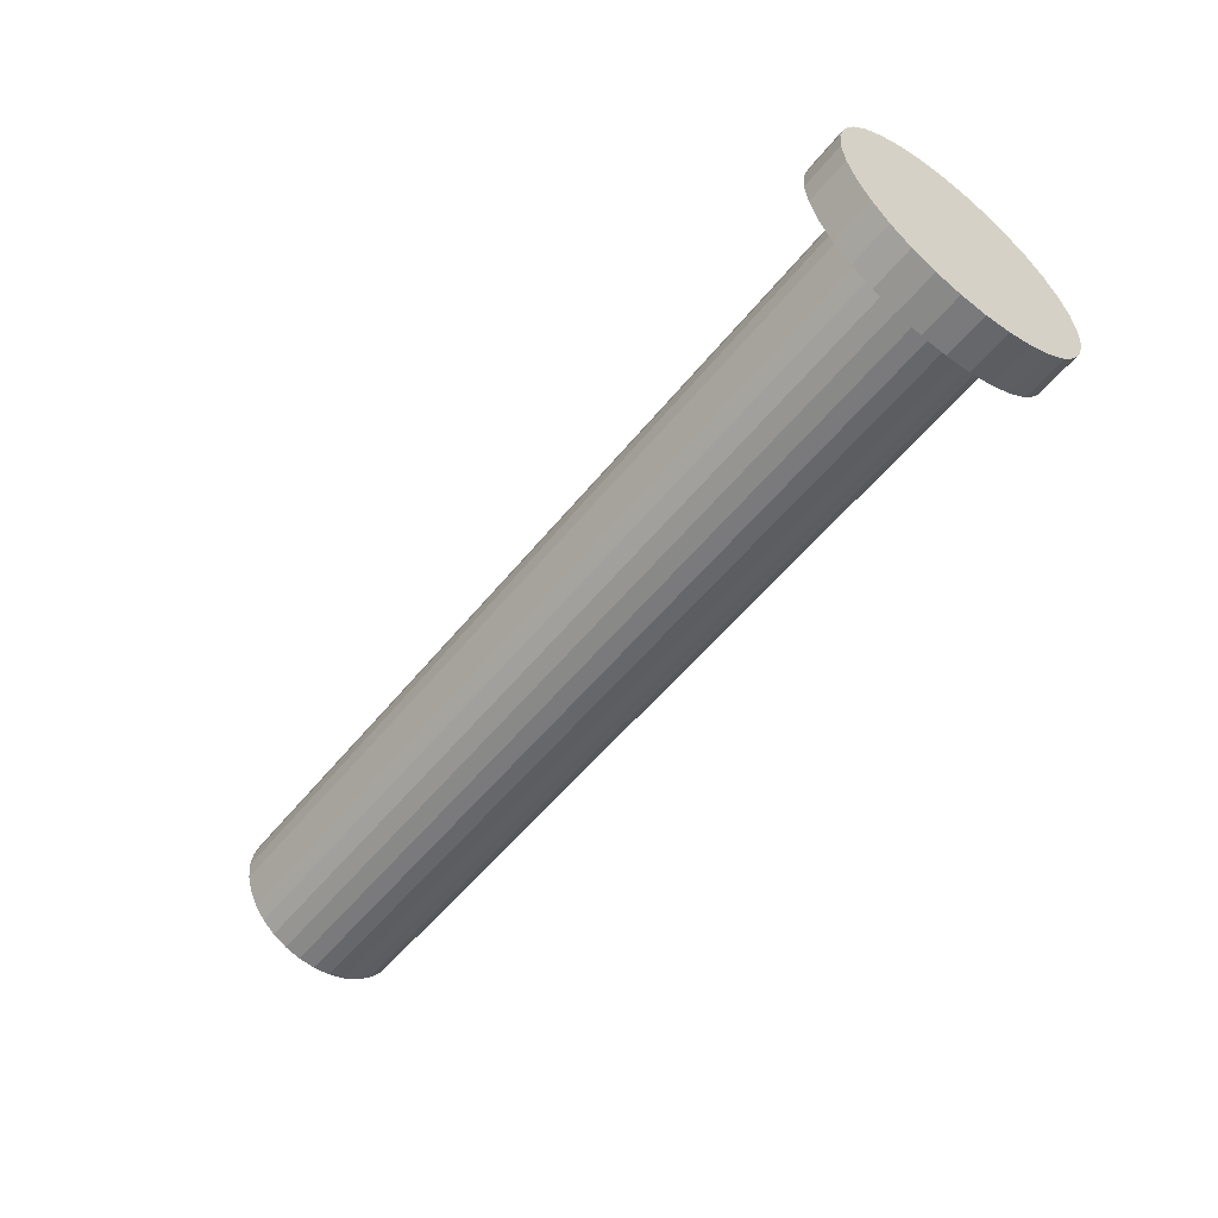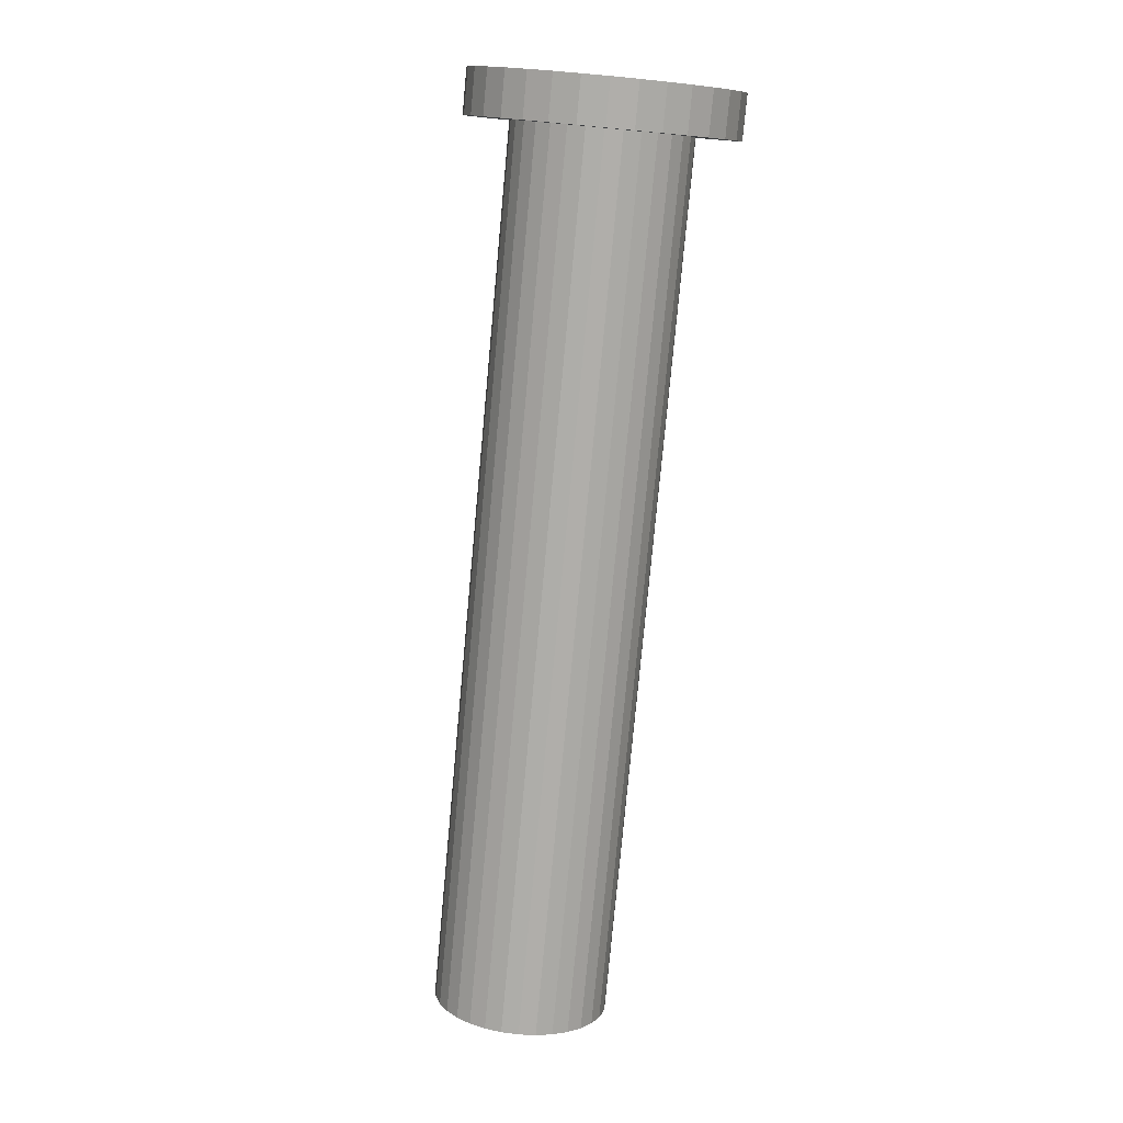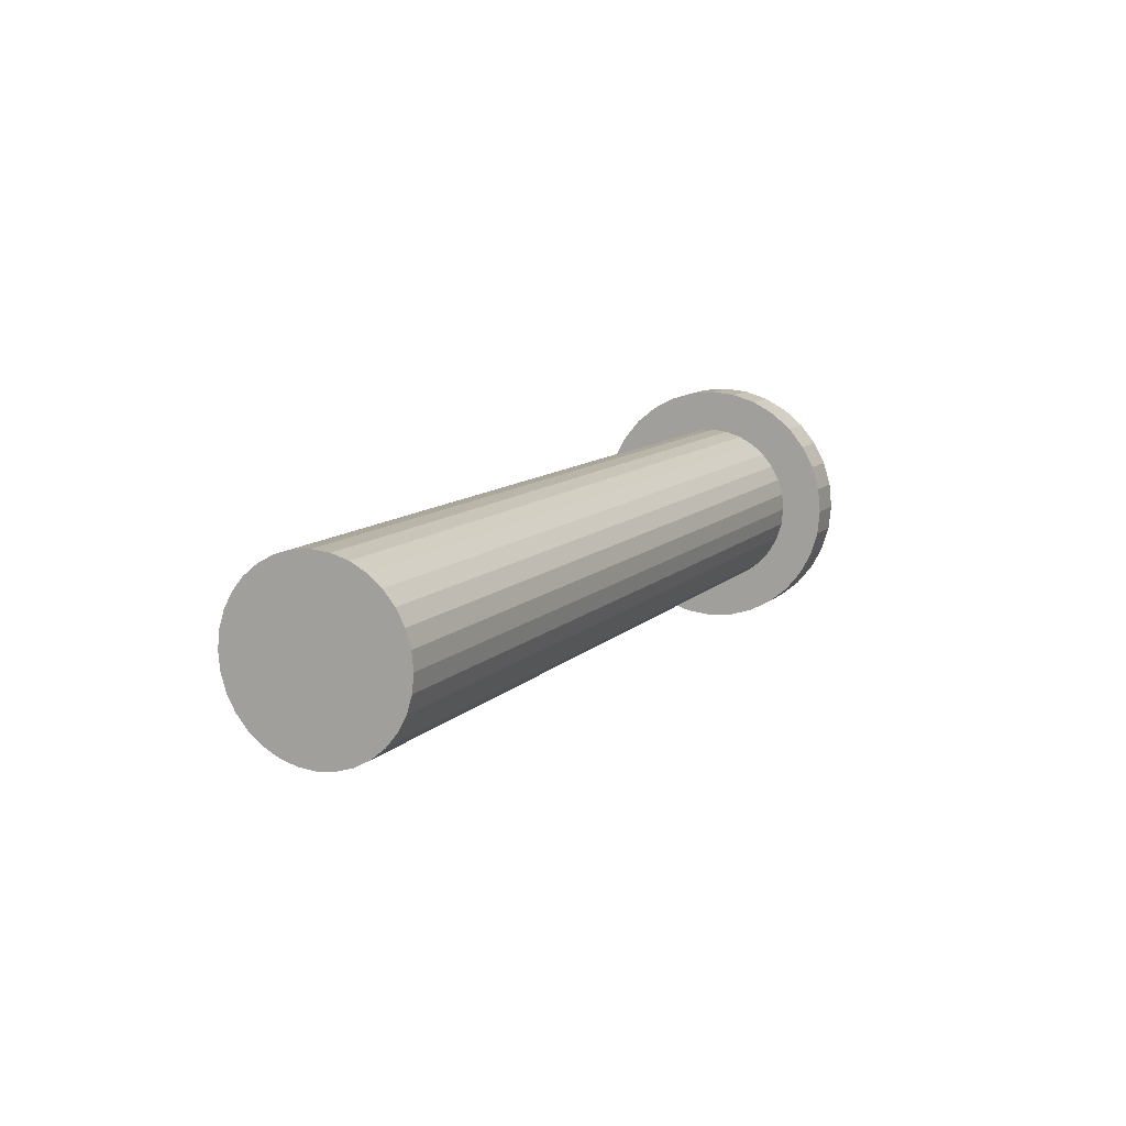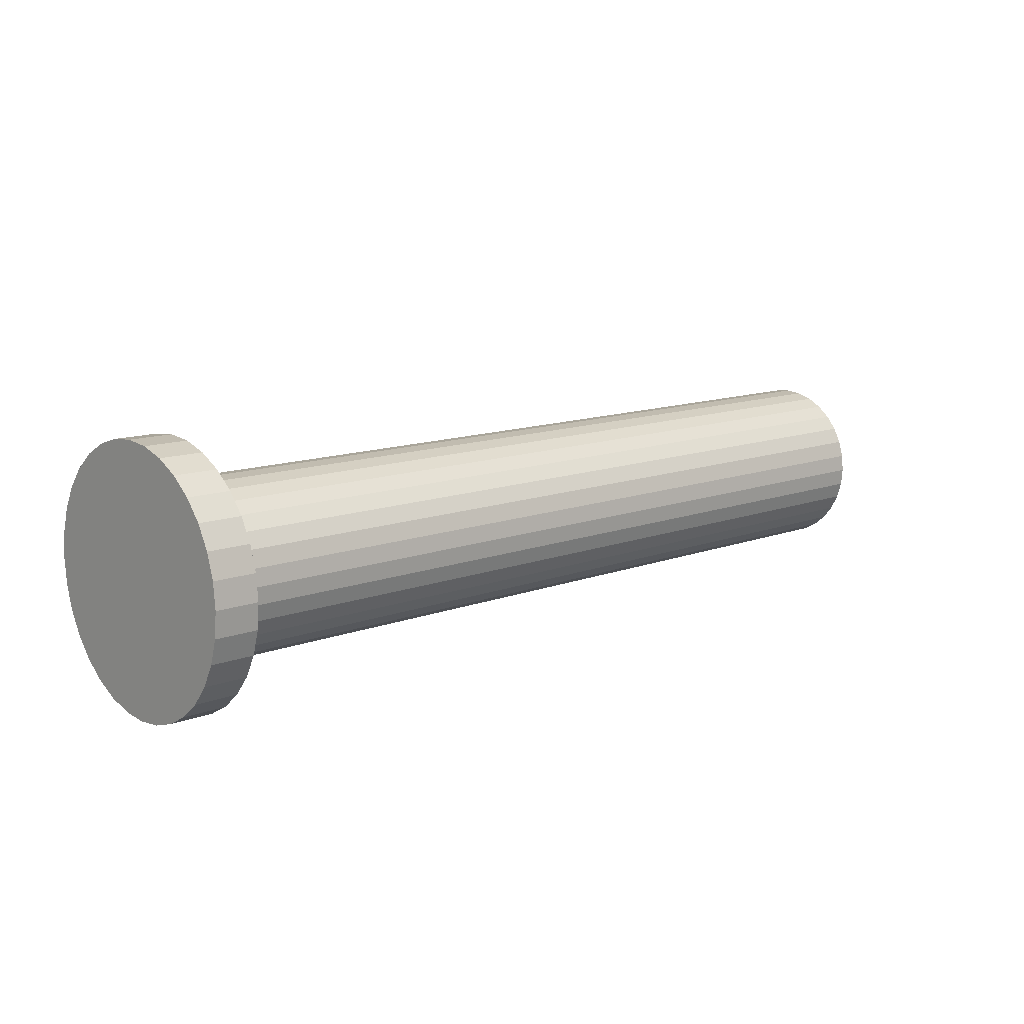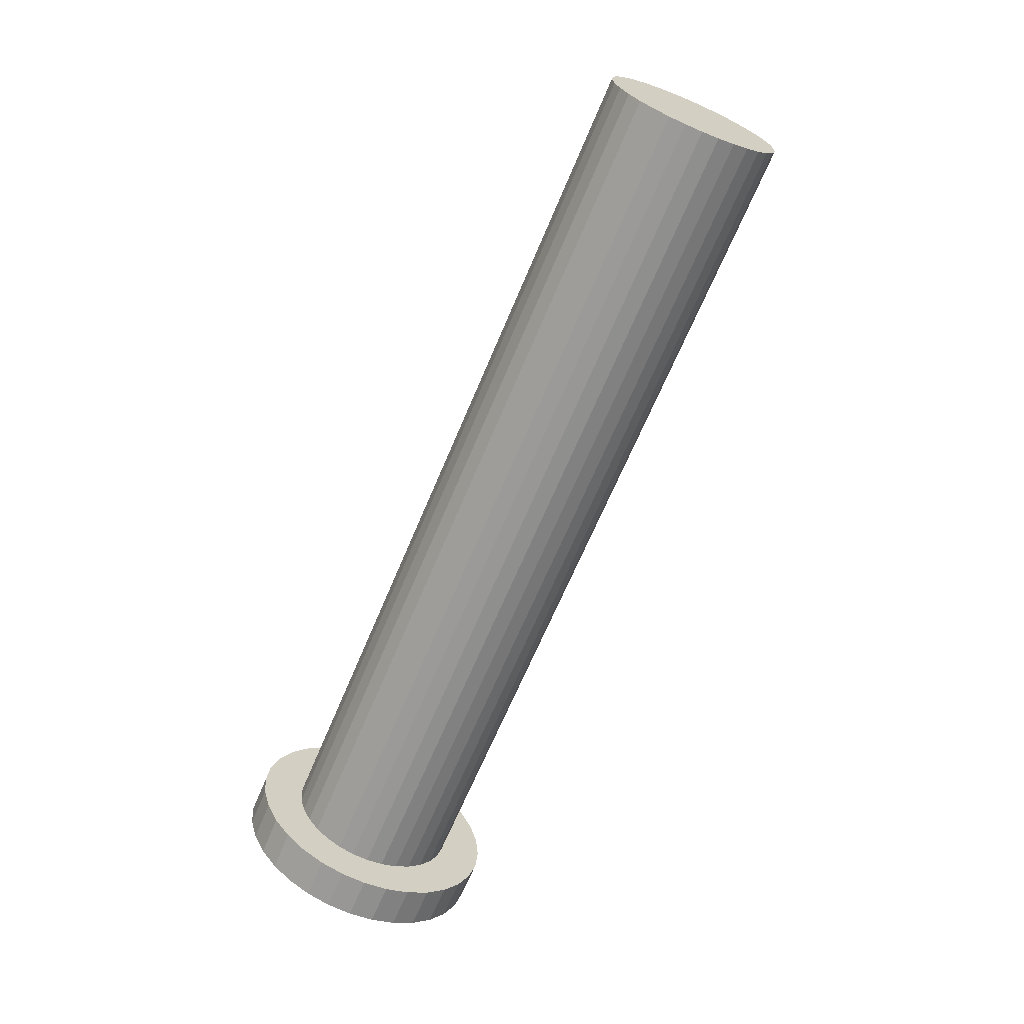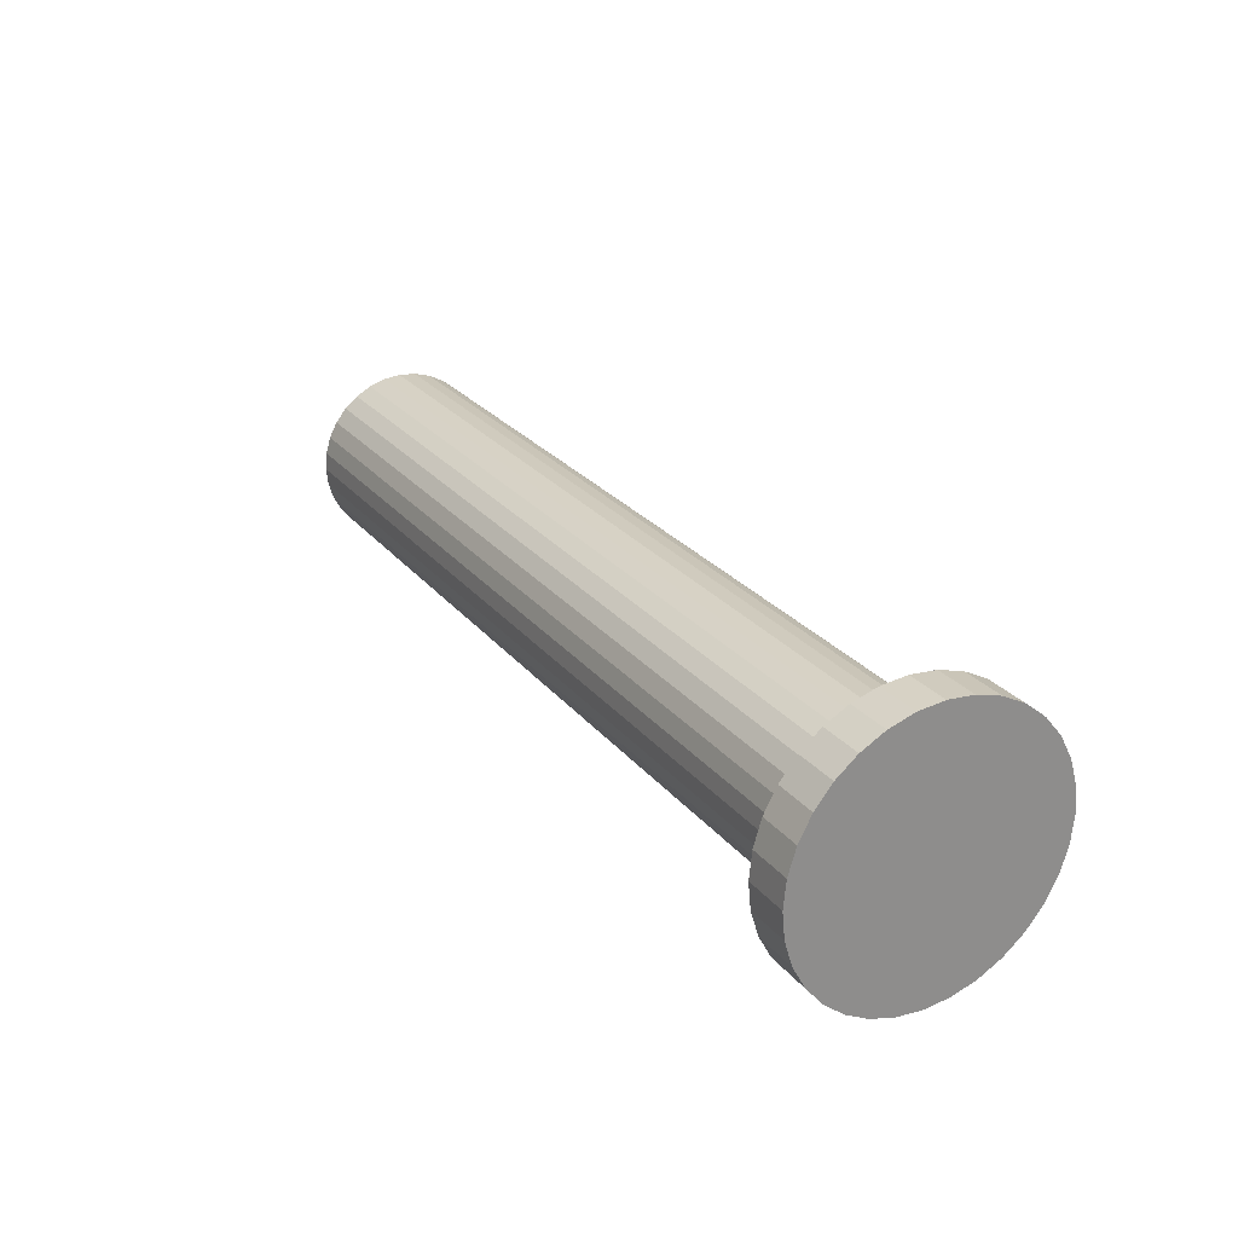
<metadata>
{"format":"obj","ext":"obj","renderer":"f3d","projection":"perspective","resolution":1024,"background":"white","views":[{"elev":-55.3,"azim":51.7,"up":"+Z"},{"elev":-77.8,"azim":84.7,"up":"+Z"},{"elev":10.4,"azim":-65.4,"up":"+Z"},{"elev":12.0,"azim":137.8,"up":"+Z"},{"elev":-67.0,"azim":-112.8,"up":"+Z"},{"elev":25.9,"azim":60.3,"up":"+Y"}]}
</metadata>
<code>
o Cylinder
v -1 -0 -0.2
v 1 0 -0.2
v -1 -0.03902 -0.1962
v 1 -0.03902 -0.1962
v -1 -0.07654 -0.1848
v 1 -0.07654 -0.1848
v -1 -0.1111 -0.1663
v 1 -0.1111 -0.1663
v -1 -0.1414 -0.1414
v 1 -0.1414 -0.1414
v -1 -0.1663 -0.1111
v 1 -0.1663 -0.1111
v -1 -0.1848 -0.07654
v 1 -0.1848 -0.07654
v -1 -0.1962 -0.03902
v 1 -0.1962 -0.03902
v -1 -0.2 0
v 1 -0.2 0
v -1 -0.1962 0.03902
v 1 -0.1962 0.03902
v -1 -0.1848 0.07654
v 1 -0.1848 0.07654
v -1 -0.1663 0.1111
v 1 -0.1663 0.1111
v -1 -0.1414 0.1414
v 1 -0.1414 0.1414
v -1 -0.1111 0.1663
v 1 -0.1111 0.1663
v -1 -0.07654 0.1848
v 1 -0.07654 0.1848
v -1 -0.03902 0.1962
v 1 -0.03902 0.1962
v -1 -0 0.2
v 1 0 0.2
v -1 0.03902 0.1962
v 1 0.03902 0.1962
v -1 0.07654 0.1848
v 1 0.07654 0.1848
v -1 0.1111 0.1663
v 1 0.1111 0.1663
v -1 0.1414 0.1414
v 1 0.1414 0.1414
v -1 0.1663 0.1111
v 1 0.1663 0.1111
v -1 0.1848 0.07654
v 1 0.1848 0.07654
v -1 0.1962 0.03902
v 1 0.1962 0.03902
v -1 0.2 0
v 1 0.2 0
v -1 0.1962 -0.03902
v 1 0.1962 -0.03902
v -1 0.1848 -0.07654
v 1 0.1848 -0.07654
v -1 0.1663 -0.1111
v 1 0.1663 -0.1111
v -1 0.1414 -0.1414
v 1 0.1414 -0.1414
v -1 0.1111 -0.1663
v 1 0.1111 -0.1663
v -1 0.07654 -0.1848
v 1 0.07654 -0.1848
v -1 0.03902 -0.1962
v 1 0.03902 -0.1962
v 1.1 -0.03902 -0.1962
v 1.1 0 -0.2
v 1.1 -0.07654 -0.1848
v 1.1 -0.1111 -0.1663
v 1.1 -0.1414 -0.1414
v 1.1 -0.1663 -0.1111
v 1.1 -0.1848 -0.07654
v 1.1 -0.1962 -0.03902
v 1.1 -0.2 0
v 1.1 -0.1962 0.03902
v 1.1 -0.1848 0.07654
v 1.1 -0.1663 0.1111
v 1.1 -0.1414 0.1414
v 1.1 -0.1111 0.1663
v 1.1 -0.07654 0.1848
v 1.1 -0.03902 0.1962
v 1.1 0 0.2
v 1.1 0.03902 0.1962
v 1.1 0.07654 0.1848
v 1.1 0.1111 0.1663
v 1.1 0.1414 0.1414
v 1.1 0.1663 0.1111
v 1.1 0.1848 0.07654
v 1.1 0.1962 0.03902
v 1.1 0.2 0
v 1.1 0.1962 -0.03902
v 1.1 0.1848 -0.07654
v 1.1 0.1663 -0.1111
v 1.1 0.1414 -0.1414
v 1.1 0.1111 -0.1663
v 1.1 0.07654 -0.1848
v 1.1 0.03902 -0.1962
v 1 -0.05853 -0.2942
v 1 0 -0.3
v 1 -0.1148 -0.2772
v 1 -0.1667 -0.2494
v 1 -0.2121 -0.2121
v 1 -0.2494 -0.1667
v 1 -0.2772 -0.1148
v 1 -0.2942 -0.05853
v 1 -0.3 0
v 1 -0.2942 0.05853
v 1 -0.2772 0.1148
v 1 -0.2494 0.1667
v 1 -0.2121 0.2121
v 1 -0.1667 0.2494
v 1 -0.1148 0.2772
v 1 -0.05853 0.2942
v 1 0 0.3
v 1 0.05853 0.2942
v 1 0.1148 0.2772
v 1 0.1667 0.2494
v 1 0.2121 0.2121
v 1 0.2494 0.1667
v 1 0.2772 0.1148
v 1 0.2942 0.05853
v 1 0.3 0
v 1 0.2942 -0.05853
v 1 0.2772 -0.1148
v 1 0.2494 -0.1667
v 1 0.2121 -0.2121
v 1 0.1667 -0.2494
v 1 0.1148 -0.2772
v 1 0.05853 -0.2942
v 1.1 -0.05853 -0.2942
v 1.1 0 -0.3
v 1.1 -0.1148 -0.2772
v 1.1 -0.1667 -0.2494
v 1.1 -0.2121 -0.2121
v 1.1 -0.2494 -0.1667
v 1.1 -0.2772 -0.1148
v 1.1 -0.2942 -0.05853
v 1.1 -0.3 0
v 1.1 -0.2942 0.05853
v 1.1 -0.2772 0.1148
v 1.1 -0.2494 0.1667
v 1.1 -0.2121 0.2121
v 1.1 -0.1667 0.2494
v 1.1 -0.1148 0.2772
v 1.1 -0.05853 0.2942
v 1.1 0 0.3
v 1.1 0.05853 0.2942
v 1.1 0.1148 0.2772
v 1.1 0.1667 0.2494
v 1.1 0.2121 0.2121
v 1.1 0.2494 0.1667
v 1.1 0.2772 0.1148
v 1.1 0.2942 0.05853
v 1.1 0.3 0
v 1.1 0.2942 -0.05853
v 1.1 0.2772 -0.1148
v 1.1 0.2494 -0.1667
v 1.1 0.2121 -0.2121
v 1.1 0.1667 -0.2494
v 1.1 0.1148 -0.2772
v 1.1 0.05853 -0.2942
f 1 2 4 3
f 3 4 6 5
f 5 6 8 7
f 7 8 10 9
f 9 10 12 11
f 11 12 14 13
f 13 14 16 15
f 15 16 18 17
f 17 18 20 19
f 19 20 22 21
f 21 22 24 23
f 23 24 26 25
f 25 26 28 27
f 27 28 30 29
f 29 30 32 31
f 31 32 34 33
f 33 34 36 35
f 35 36 38 37
f 37 38 40 39
f 39 40 42 41
f 41 42 44 43
f 43 44 46 45
f 45 46 48 47
f 47 48 50 49
f 49 50 52 51
f 51 52 54 53
f 53 54 56 55
f 55 56 58 57
f 57 58 60 59
f 59 60 62 61
f 87 88 152 151
f 61 62 64 63
f 63 64 2 1
f 1 3 5 7 9 11 13 15 17 19 21 23 25 27 29 31 33 35 37 39 41 43 45 47 49 51 53 55 57 59 61 63
f 65 66 96 95 94 93 92 91 90 89 88 87 86 85 84 83 82 81 80 79 78 77 76 75 74 73 72 71 70 69 68 67
f 46 44 118 119
f 86 87 151 150
f 28 26 109 110
f 85 86 150 149
f 10 8 100 101
f 62 60 126 127
f 84 85 149 148
f 44 42 117 118
f 83 84 148 147
f 26 24 108 109
f 82 83 147 146
f 8 6 99 100
f 60 58 125 126
f 81 82 146 145
f 42 40 116 117
f 80 81 145 144
f 24 22 107 108
f 79 80 144 143
f 6 4 97 99
f 58 56 124 125
f 78 79 143 142
f 40 38 115 116
f 77 78 142 141
f 22 20 106 107
f 76 77 141 140
f 56 54 123 124
f 75 76 140 139
f 4 2 98 97
f 38 36 114 115
f 74 75 139 138
f 20 18 105 106
f 103 102 134 135
f 112 111 143 144
f 121 120 152 153
f 99 97 129 131
f 108 107 139 140
f 117 116 148 149
f 126 125 157 158
f 104 103 135 136
f 113 112 144 145
f 122 121 153 154
f 100 99 131 132
f 109 108 140 141
f 118 117 149 150
f 127 126 158 159
f 105 104 136 137
f 114 113 145 146
f 123 122 154 155
f 101 100 132 133
f 110 109 141 142
f 119 118 150 151
f 128 127 159 160
f 106 105 137 138
f 115 114 146 147
f 124 123 155 156
f 102 101 133 134
f 111 110 142 143
f 120 119 151 152
f 97 98 130 129
f 98 128 160 130
f 107 106 138 139
f 116 115 147 148
f 125 124 156 157
f 64 62 127 128
f 12 10 101 102
f 88 89 153 152
f 30 28 110 111
f 89 90 154 153
f 48 46 119 120
f 90 91 155 154
f 2 64 128 98
f 14 12 102 103
f 91 92 156 155
f 66 65 129 130
f 32 30 111 112
f 92 93 157 156
f 65 67 131 129
f 50 48 120 121
f 93 94 158 157
f 67 68 132 131
f 16 14 103 104
f 94 95 159 158
f 68 69 133 132
f 34 32 112 113
f 95 96 160 159
f 69 70 134 133
f 52 50 121 122
f 96 66 130 160
f 70 71 135 134
f 18 16 104 105
f 71 72 136 135
f 36 34 113 114
f 72 73 137 136
f 54 52 122 123
f 73 74 138 137

</code>
